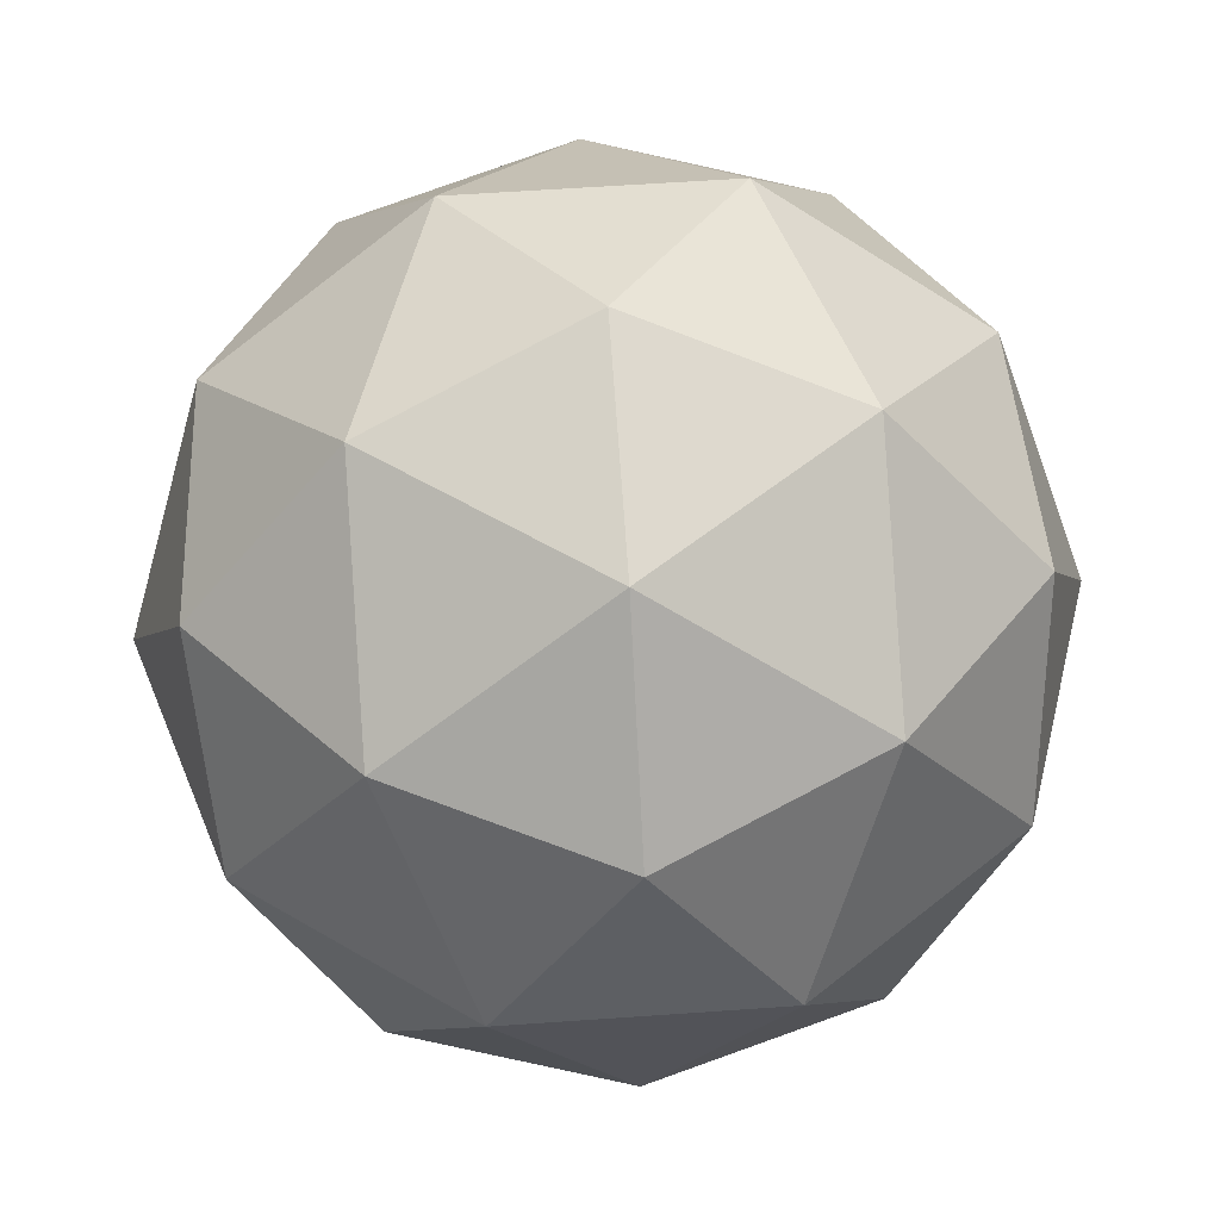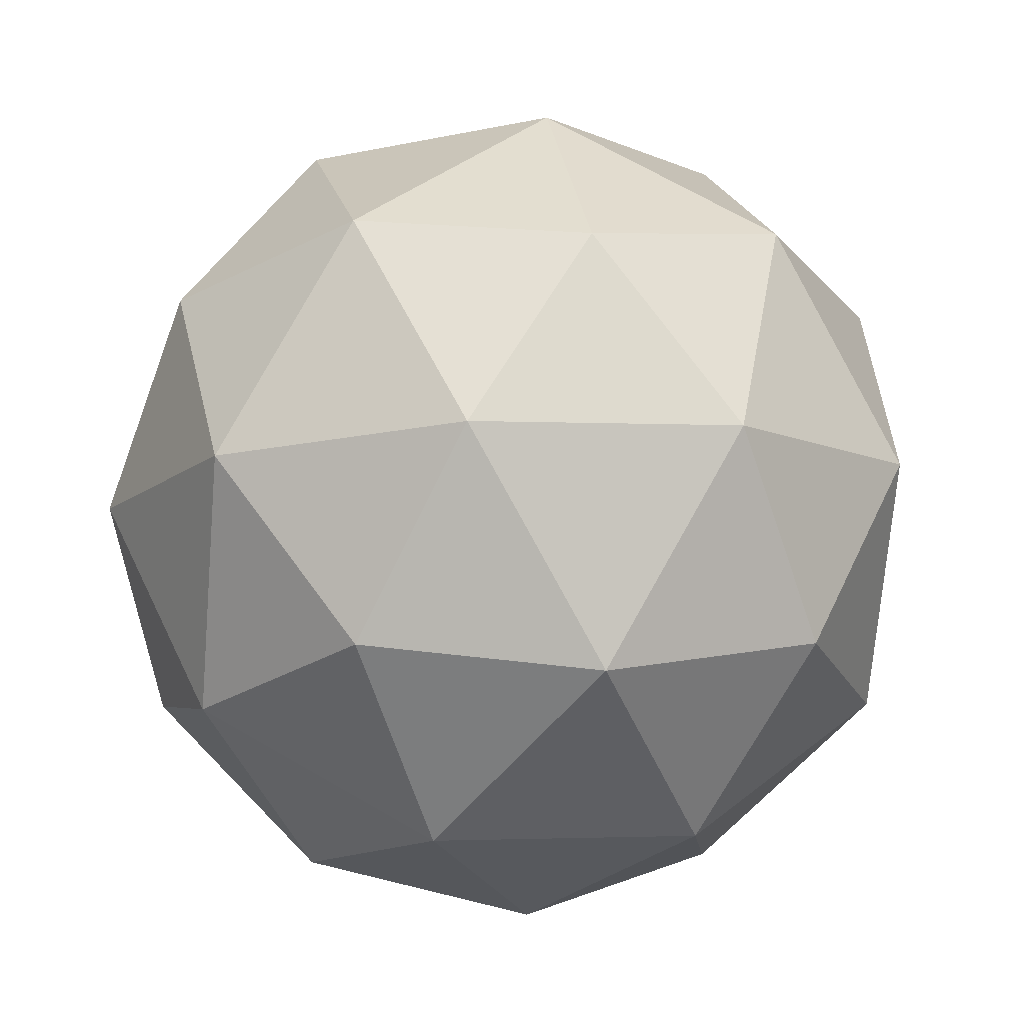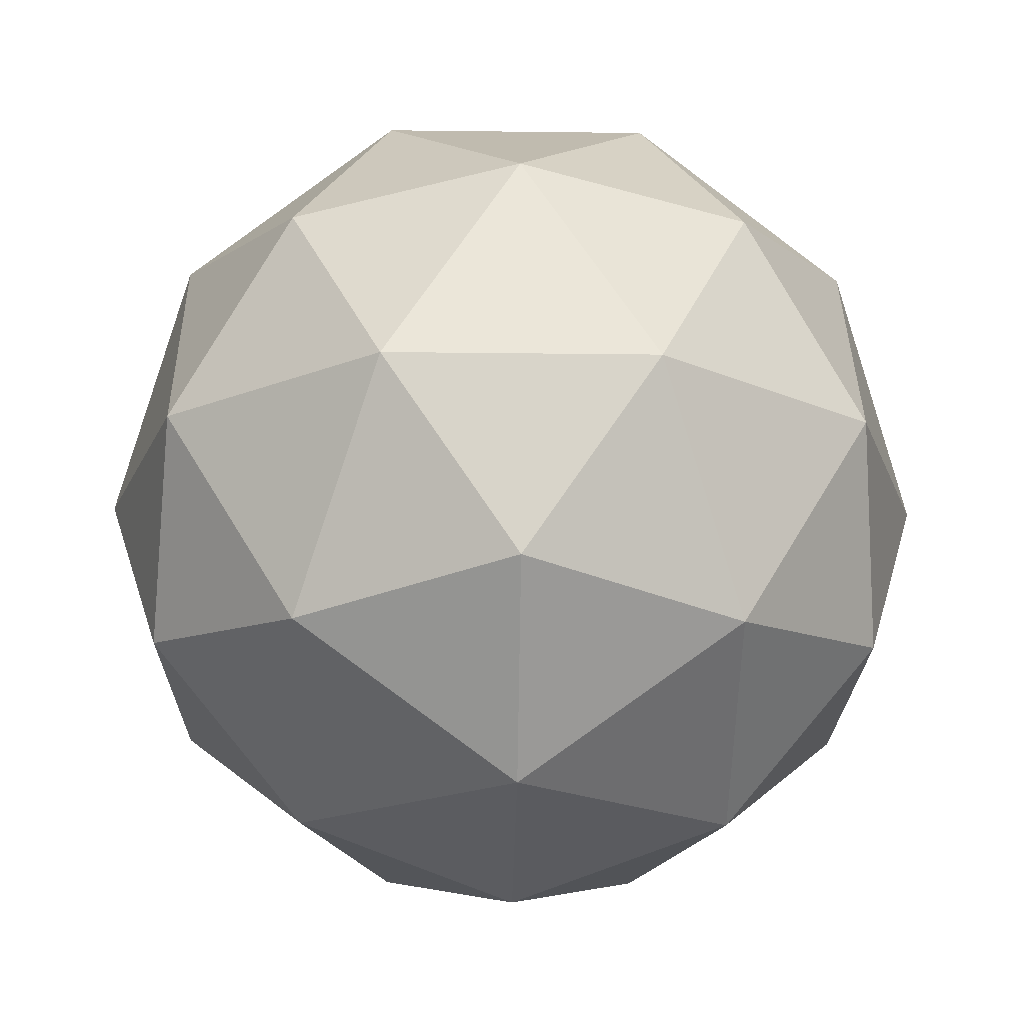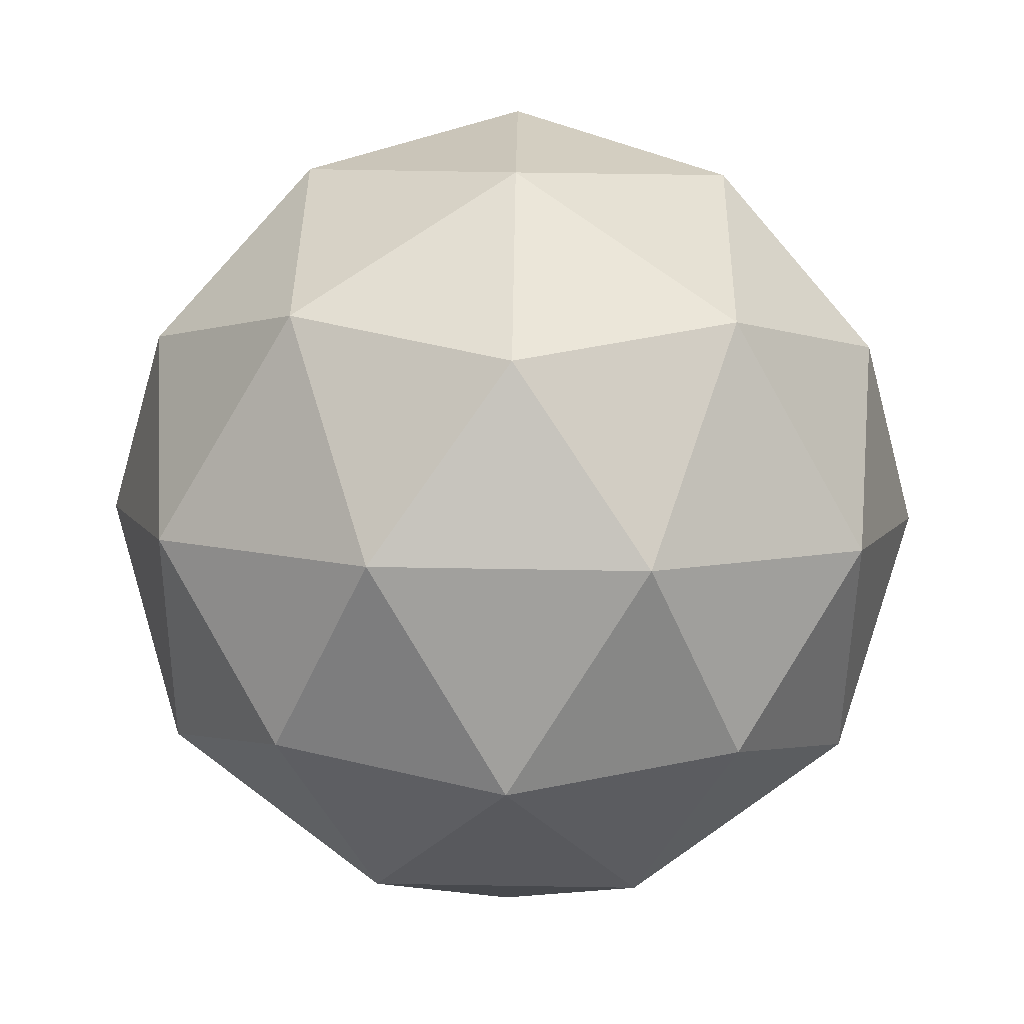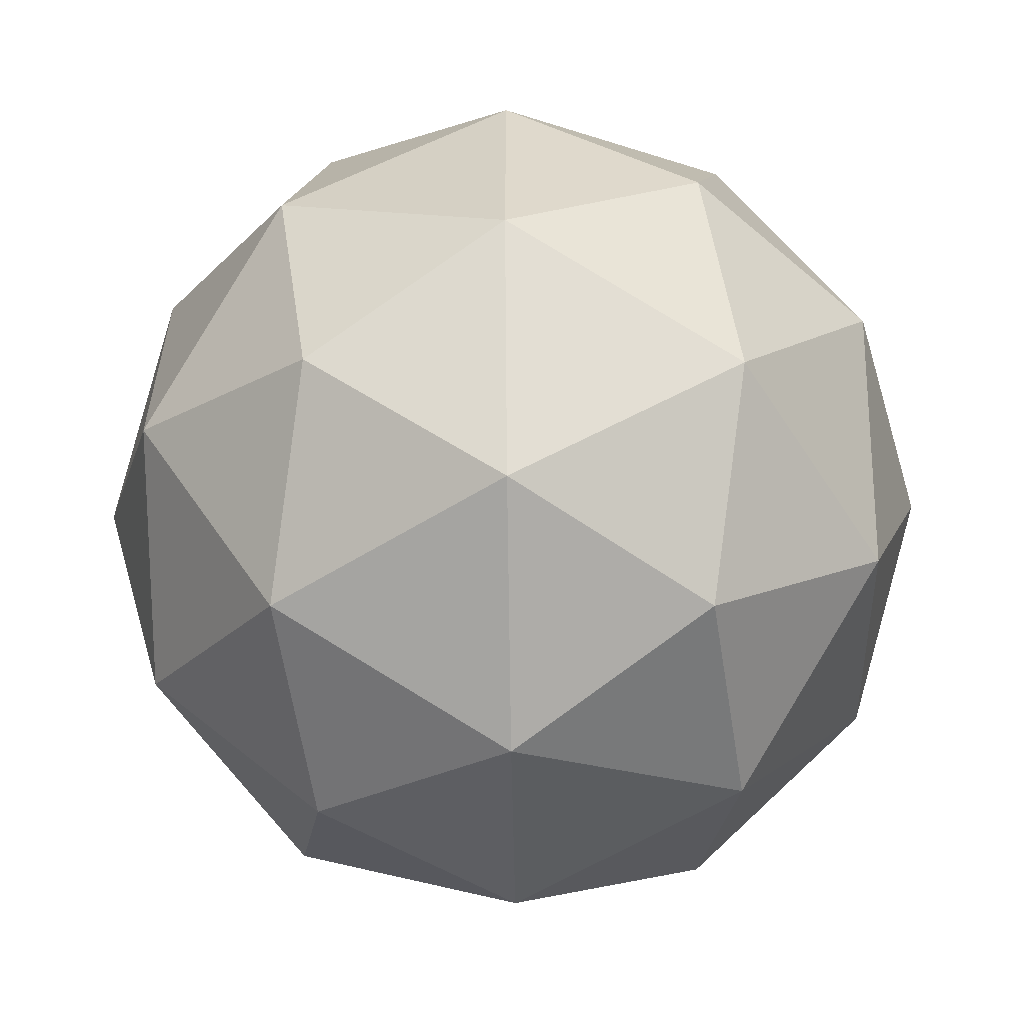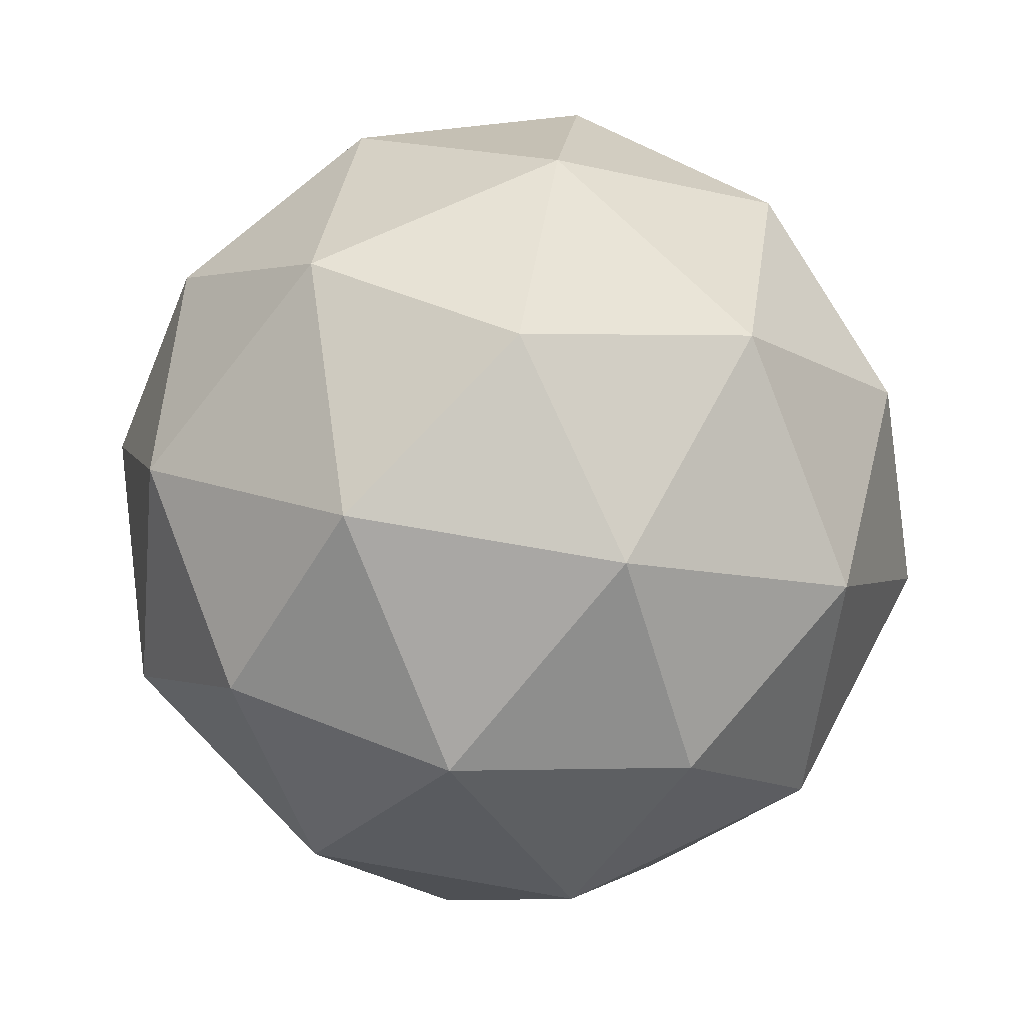
<metadata>
{"format":"obj","ext":"obj","renderer":"f3d","projection":"perspective","resolution":1024,"background":"white","views":[{"elev":3.2,"azim":56.1,"up":"+Z"},{"elev":24.0,"azim":136.7,"up":"+Z"},{"elev":-21.4,"azim":-25.8,"up":"+Y"},{"elev":70.9,"azim":48.4,"up":"+Y"},{"elev":-51.9,"azim":90.9,"up":"+Z"},{"elev":38.6,"azim":156.4,"up":"+Z"}]}
</metadata>
<code>
o Icosphere.026
v -0.2257 1.722 -1.428
v 0.3617 1.913 -1.76
v 0.2716 1.913 -0.972
v 0.7738 2.431 -1.993
v 0.2276 2.33 -2.421
v -0.5059 1.913 -0.8142
v -0.8961 1.913 -1.505
v -0.3599 1.913 -2.089
v 0.6419 3.005 -2.374
v 0.6203 2.431 -0.6521
v 0.859 2.33 -1.304
v 0.942 3.005 -0.8952
v -0.7023 2.431 -0.3837
v -0.008585 2.33 -0.3581
v -0.3717 3.005 -0.1529
v -1.366 2.431 -1.559
v -1.176 2.33 -0.8909
v -1.484 3.005 -1.173
v -0.454 2.431 -2.553
v -1.03 2.33 -2.166
v -0.8572 3.005 -2.546
v 1.032 3.005 -1.683
v 0.4058 3.005 -0.3107
v -1.093 3.005 -0.4822
v -1.393 3.005 -1.961
v -0.07978 3.005 -2.703
v 0.9149 3.579 -1.298
v 0.7248 3.68 -1.965
v 0.4447 4.097 -1.351
v 0.002586 3.579 -0.303
v 0.5789 3.68 -0.6901
v -0.09153 4.097 -0.7668
v -1.225 3.579 -0.8633
v -0.679 3.68 -0.4348
v -0.8132 4.097 -1.096
v -1.072 3.579 -2.204
v -1.31 3.68 -1.552
v -0.723 4.097 -1.884
v 0.2509 3.579 -2.473
v -0.4429 3.68 -2.498
v 0.05442 4.097 -2.042
v -0.2257 4.289 -1.428
f 1 2 3
f 4 2 5
f 1 3 6
f 1 6 7
f 1 7 8
f 4 5 9
f 10 11 12
f 13 14 15
f 16 17 18
f 19 20 21
f 4 9 22
f 10 12 23
f 13 15 24
f 16 18 25
f 19 21 26
f 27 28 29
f 30 31 32
f 33 34 35
f 36 37 38
f 39 40 41
f 41 38 42
f 41 40 38
f 40 36 38
f 38 35 42
f 38 37 35
f 37 33 35
f 35 32 42
f 35 34 32
f 34 30 32
f 32 29 42
f 32 31 29
f 31 27 29
f 29 41 42
f 29 28 41
f 28 39 41
f 26 40 39
f 26 21 40
f 21 36 40
f 25 37 36
f 25 18 37
f 18 33 37
f 24 34 33
f 24 15 34
f 15 30 34
f 23 31 30
f 23 12 31
f 12 27 31
f 22 28 27
f 22 9 28
f 9 39 28
f 21 25 36
f 21 20 25
f 20 16 25
f 18 24 33
f 18 17 24
f 17 13 24
f 15 23 30
f 15 14 23
f 14 10 23
f 12 22 27
f 12 11 22
f 11 4 22
f 9 26 39
f 9 5 26
f 5 19 26
f 8 20 19
f 8 7 20
f 7 16 20
f 7 17 16
f 7 6 17
f 6 13 17
f 6 14 13
f 6 3 14
f 3 10 14
f 5 8 19
f 5 2 8
f 2 1 8
f 3 11 10
f 3 2 11
f 2 4 11

</code>
